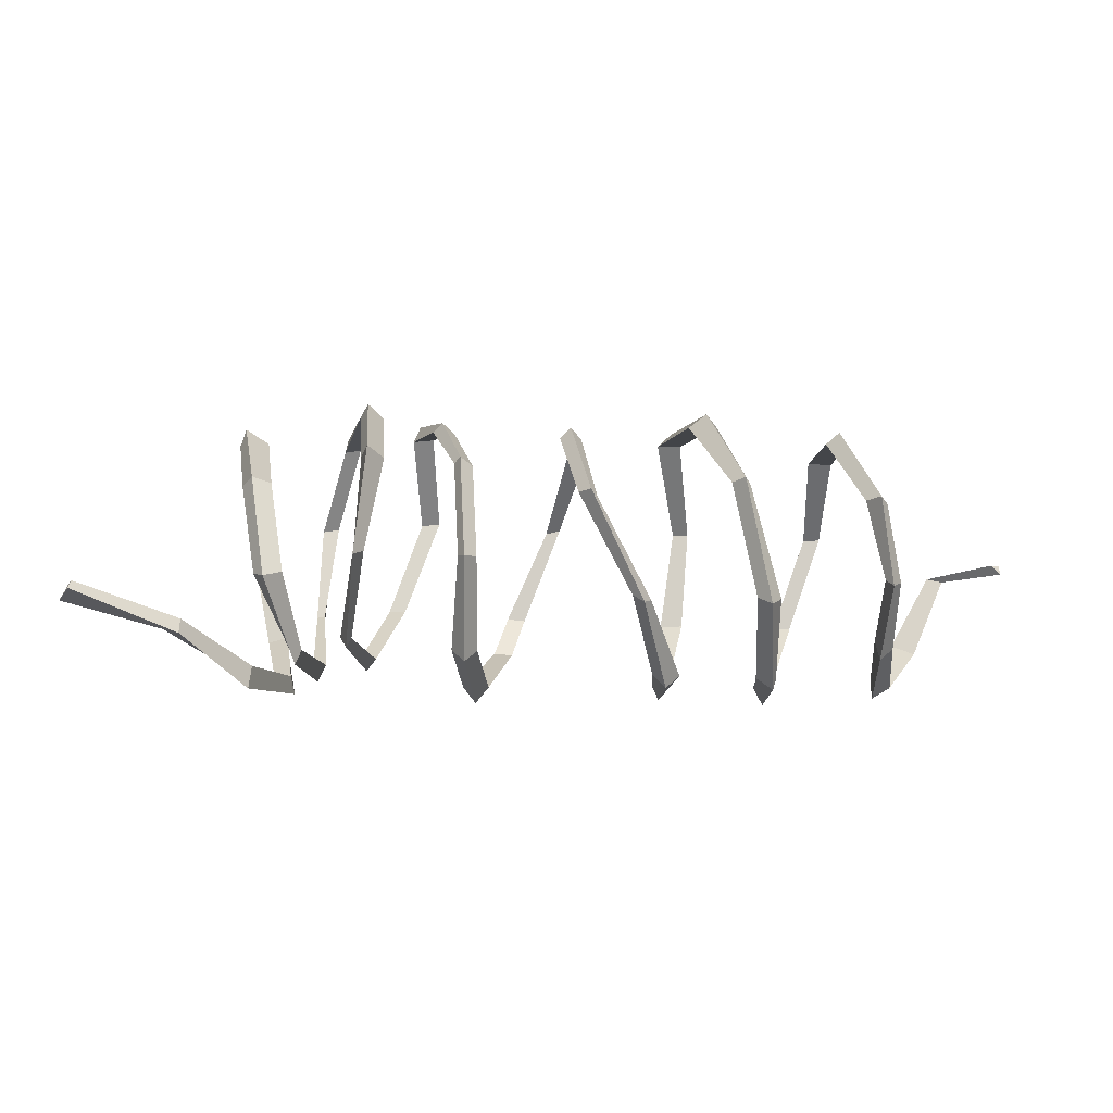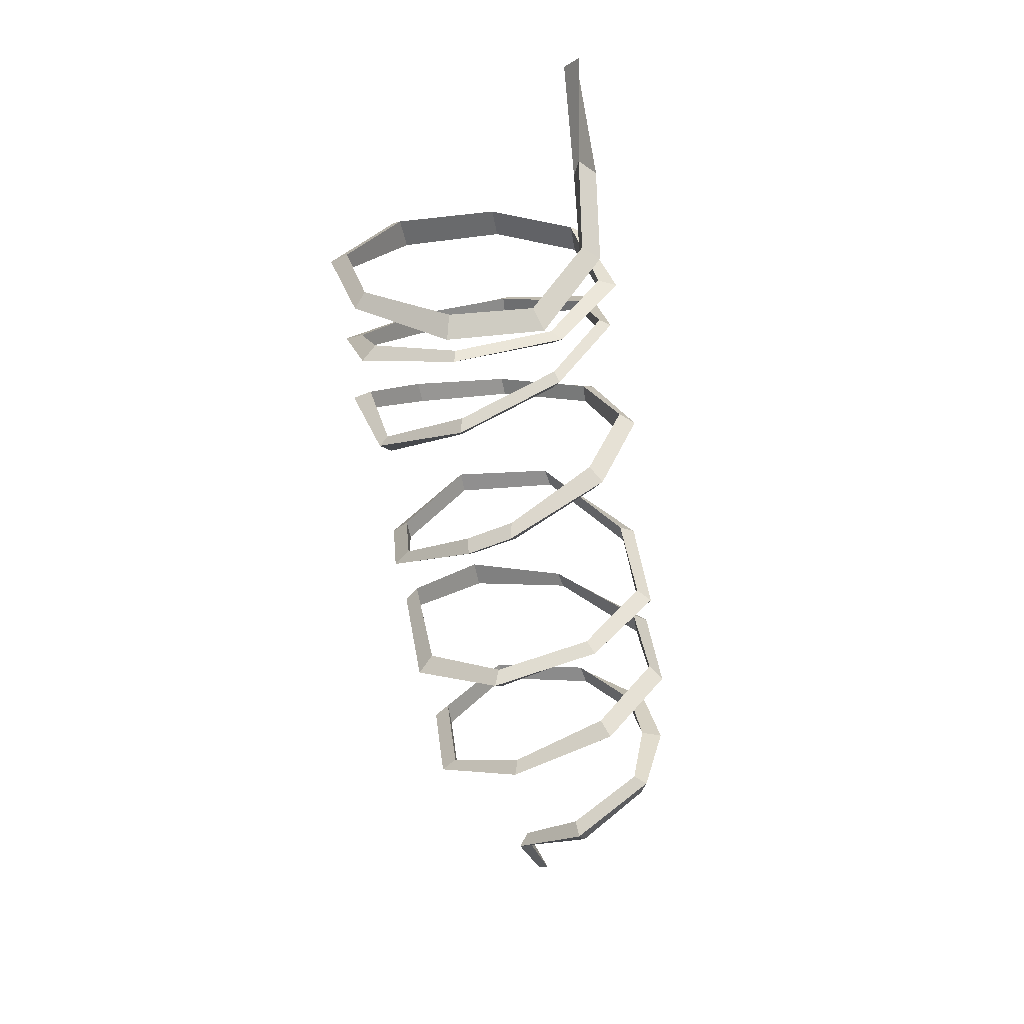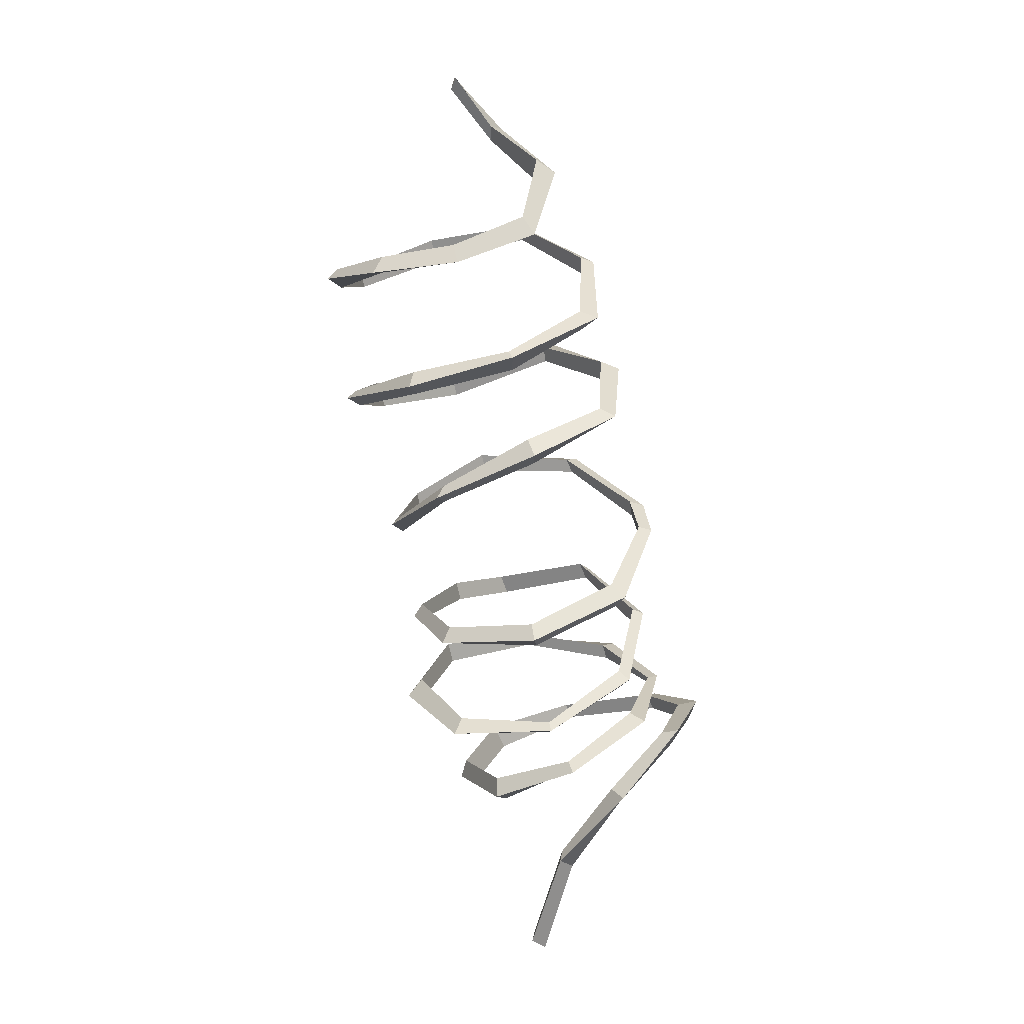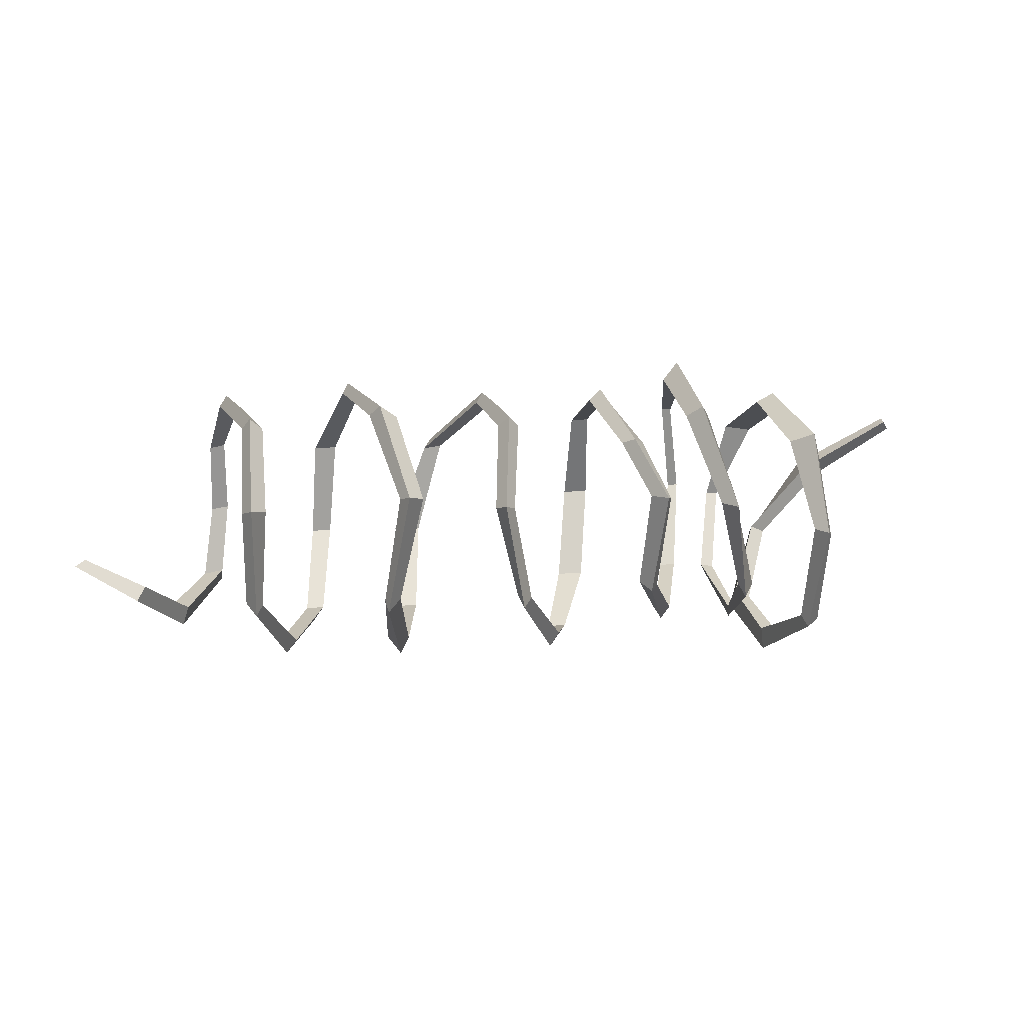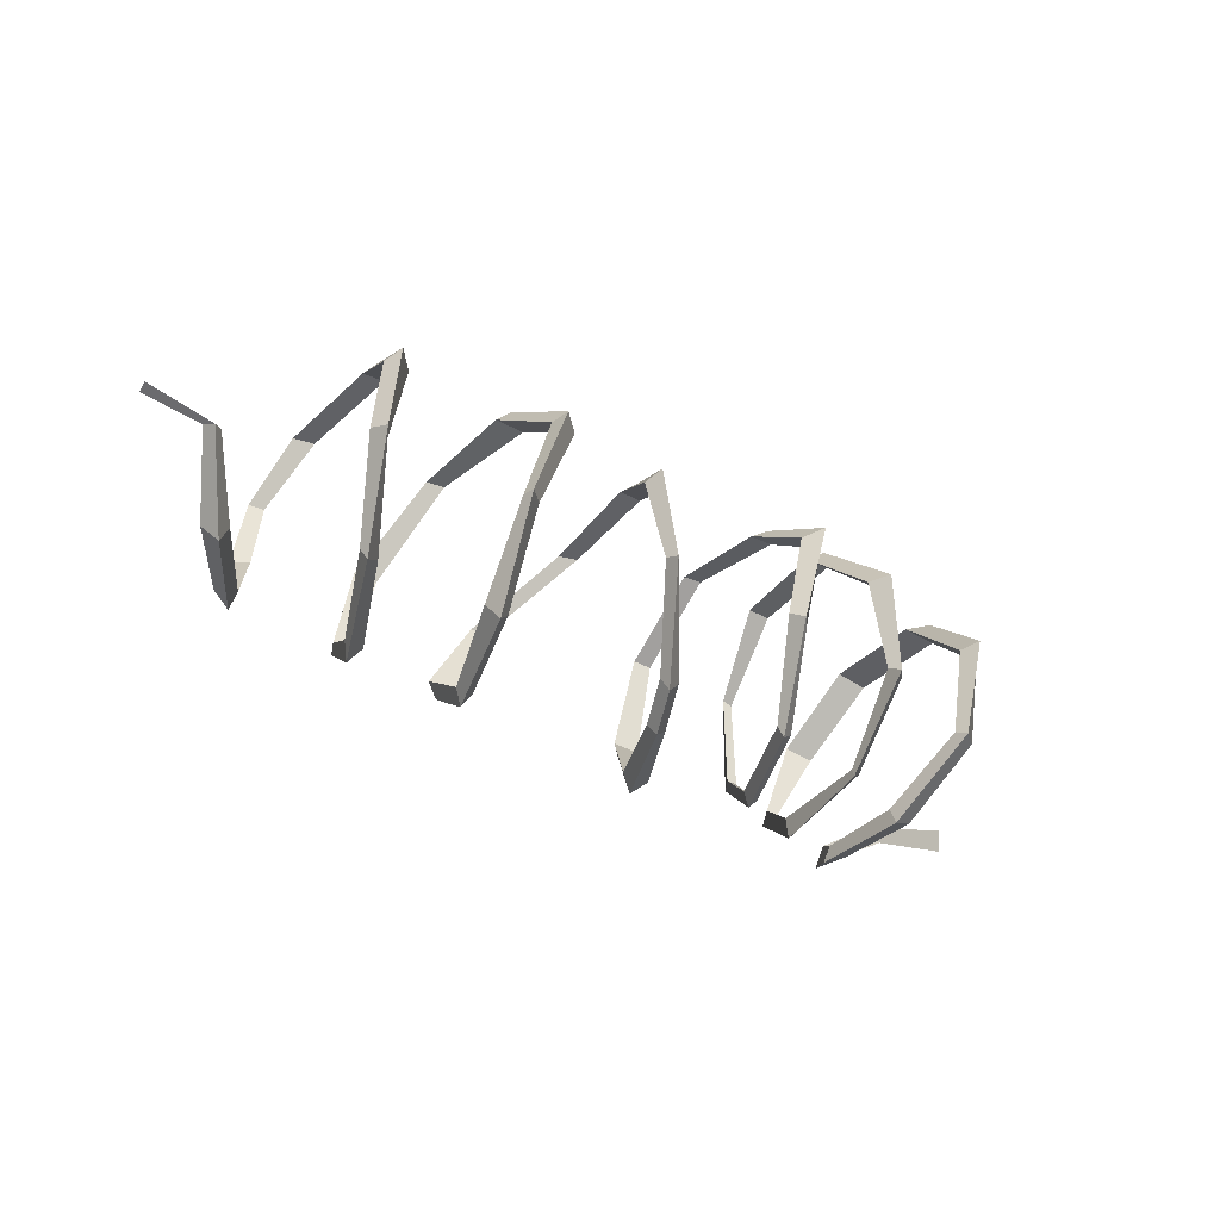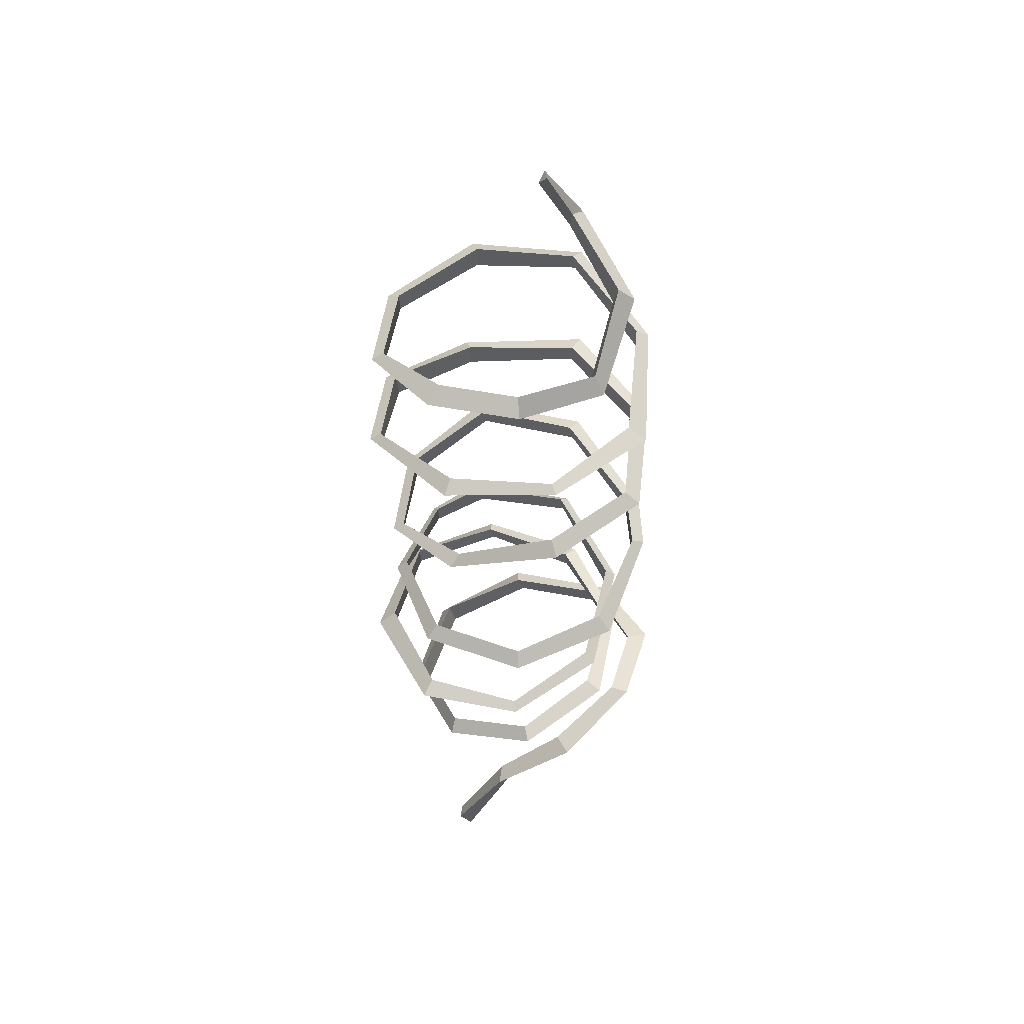
<metadata>
{"format":"obj","ext":"obj","renderer":"f3d","projection":"perspective","resolution":1024,"background":"white","views":[{"elev":-47.6,"azim":177.9,"up":"+Z"},{"elev":-60.8,"azim":99.5,"up":"+Y"},{"elev":-68.0,"azim":-78.0,"up":"+Z"},{"elev":11.8,"azim":-6.2,"up":"+Y"},{"elev":-54.8,"azim":-28.3,"up":"+Y"},{"elev":-35.8,"azim":-88.9,"up":"+Z"}]}
</metadata>
<code>
v 159.7 65.68 -45.97
v 156.6 69.1 -40.62
v 156.7 69.78 -44.75
v 131 49.73 -40.96
v 125.6 52.27 -38.7
v 125.1 53.08 -45.8
v 110.1 28.19 -38.2
v 105.3 30.36 -36.94
v 106.1 26.71 -43.33
v 101.1 7.076 -20.87
v 95.84 9.294 -20.72
v 94.63 3.551 -23.33
v 106.4 -0.5213 4.231
v 99.75 1.943 4.674
v 100.3 -5.152 5.916
v 113 11.95 30.06
v 107.1 13.46 30.6
v 108.8 10.33 33.9
v 114.5 43.47 37.94
v 108.8 45.58 38.06
v 112.1 45.47 43.9
v 113.1 71.17 22.16
v 103.7 72.98 21.68
v 111.1 76.11 24.99
v 108.1 80.49 -8.617
v 99.09 82.35 -8.692
v 104.8 85.37 -9.201
v 102.7 68.04 -34.6
v 93.9 69.36 -34.7
v 99.4 70.74 -37.89
v 92.4 42.65 -41.43
v 88.62 42.72 -41.54
v 90.23 41.67 -46.98
v 87.73 18.26 -24.67
v 83.47 18.97 -24.67
v 86.1 14.31 -27.79
v 89.47 10.48 5.7
v 86.94 11 6.091
v 87.11 7.499 6.492
v 89.01 25.61 32.56
v 83.85 26.15 33.44
v 85.74 22.35 37.21
v 81.15 54.62 40.66
v 75.97 55.76 40.54
v 80.46 55.57 46.31
v 74.03 82.8 24.49
v 66.64 82.88 24.24
v 71.69 86.44 27
v 71.29 91.6 -6.122
v 64.31 91.26 -5.732
v 69.27 97.24 -6.889
v 72.31 76.45 -32.8
v 69.1 76.73 -32.29
v 72.04 79.72 -37.24
v 76.66 46.85 -39.73
v 73.24 46.41 -39.41
v 74.64 46.01 -43.14
v 72.9 19.92 -23.32
v 67.51 19.78 -22.13
v 70.47 16.69 -24.71
v 65.17 11.86 8.011
v 59.78 11.39 9.298
v 61.99 8.007 9.025
v 55.32 27.08 35.37
v 49.33 28.17 35.43
v 53.07 25.55 38.38
v 58.19 58.33 42.74
v 51.6 59.24 42.88
v 56.25 59.64 49.08
v 50.94 74.76 28.08
v 44.06 74.67 27.83
v 47.97 76.37 30.91
v 42.95 85.67 -0.6679
v 37.18 85.05 -0.9822
v 41.04 88.8 -0.9771
v 40.76 73.77 -30
v 35.01 73.37 -29.79
v 38.69 76.7 -33.17
v 42.16 44.48 -41.62
v 34.15 44.44 -41.67
v 38.02 44.38 -46.27
v 38.88 15.67 -29.71
v 30.56 15.64 -29.64
v 34.69 11.95 -33.29
v 29.1 3.397 -2.123
v 23.18 3.084 -2.313
v 25.79 -1.02 -1.233
v 24.82 4.917 13.32
v 19.13 4.658 12.86
v 21.8 0.1789 13.38
v 12.41 23.91 36.52
v 7.807 24.83 37.38
v 9.474 21.74 41.52
v 6.362 55.49 39.98
v 0.1957 55.53 39.74
v 2.979 57.11 45.46
v 9.709 79.91 20.16
v 2.892 79.91 20.07
v 6.427 83.34 21.99
v 4.174 83.78 -10.44
v -1.687 83.25 -11.55
v 0.3802 86.73 -12.02
v -13.15 63.95 -35.28
v -18.86 63.01 -36.25
v -16.52 65.75 -39.88
v -21.27 32.43 -38.53
v -29.82 32.4 -38.56
v -25.42 31.08 -42.72
v -23.47 7.756 -19.37
v -28.74 7.773 -19.04
v -25.86 3.229 -21.66
v -27.85 4.434 11.91
v -35.04 4.884 12.04
v -30.71 -0.7762 13.63
v -31.62 24.81 36.7
v -36.76 24.52 37.26
v -35.81 21.57 41.92
v -24.07 59.76 42.35
v -31.59 59.88 42.46
v -28.75 61.19 47.29
v -31.6 83.97 22.58
v -40.59 84.57 22.28
v -37.11 88.08 24.71
v -43.18 87.59 -8.26
v -48.82 87.65 -9.199
v -47.05 91.16 -9.725
v -51.61 64.16 -35.03
v -58.91 63.94 -35.17
v -55.71 65.9 -39.44
v -54.08 32.43 -38.63
v -60.46 32.2 -38.98
v -59.33 31.17 -42.52
v -57.28 7.951 -19.38
v -63.09 7.802 -18.98
v -60.63 2.449 -22.08
v -66.78 4.568 11.84
v -72.61 4.446 12.78
v -70.18 0.5976 13.24
v -77.23 23.83 36.64
v -82.53 24.45 36.6
v -79.16 21.5 41.53
v -75.33 56.02 40.08
v -82.96 55.61 40
v -79.77 57.27 45.53
v -76.19 80.36 20.61
v -82.84 80.43 19.99
v -80.27 84.01 22.38
v -85.09 83.64 -10.63
v -91.67 83.37 -11.75
v -89.29 87.01 -12.16
v -91.48 66.85 -28.57
v -96.44 65.77 -28.51
v -93.18 69.18 -33.46
v -91.1 43.58 -31.82
v -96.77 42.28 -33.88
v -92.22 41.85 -38.61
v -93.52 20.88 -27.16
v -99.88 19.33 -28.8
v -94.13 16.73 -31.3
v -104.5 13.39 -3.544
v -112.1 11.99 -5.703
v -106.5 6.983 -4.368
v -117.3 26.13 16.33
v -122.3 25.35 15.78
v -119.7 22.07 19.53
v -137.1 35.47 13.9
v -140.4 33.01 12.3
v -140.3 33.66 15.66
f 1 2 5 4
f 2 3 6 5
f 3 1 4 6
f 4 5 8 7
f 5 6 9 8
f 6 4 7 9
f 7 8 11 10
f 8 9 12 11
f 9 7 10 12
f 10 11 14 13
f 11 12 15 14
f 12 10 13 15
f 13 14 17 16
f 14 15 18 17
f 15 13 16 18
f 16 17 20 19
f 17 18 21 20
f 18 16 19 21
f 19 20 23 22
f 20 21 24 23
f 21 19 22 24
f 22 23 26 25
f 23 24 27 26
f 24 22 25 27
f 25 26 29 28
f 26 27 30 29
f 27 25 28 30
f 28 29 32 31
f 29 30 33 32
f 30 28 31 33
f 31 32 35 34
f 32 33 36 35
f 33 31 34 36
f 34 35 38 37
f 35 36 39 38
f 36 34 37 39
f 37 38 41 40
f 38 39 42 41
f 39 37 40 42
f 40 41 44 43
f 41 42 45 44
f 42 40 43 45
f 43 44 47 46
f 44 45 48 47
f 45 43 46 48
f 46 47 50 49
f 47 48 51 50
f 48 46 49 51
f 49 50 53 52
f 50 51 54 53
f 51 49 52 54
f 52 53 56 55
f 53 54 57 56
f 54 52 55 57
f 55 56 59 58
f 56 57 60 59
f 57 55 58 60
f 58 59 62 61
f 59 60 63 62
f 60 58 61 63
f 61 62 65 64
f 62 63 66 65
f 63 61 64 66
f 64 65 68 67
f 65 66 69 68
f 66 64 67 69
f 67 68 71 70
f 68 69 72 71
f 69 67 70 72
f 70 71 74 73
f 71 72 75 74
f 72 70 73 75
f 73 74 77 76
f 74 75 78 77
f 75 73 76 78
f 76 77 80 79
f 77 78 81 80
f 78 76 79 81
f 79 80 83 82
f 80 81 84 83
f 81 79 82 84
f 82 83 86 85
f 83 84 87 86
f 84 82 85 87
f 85 86 89 88
f 86 87 90 89
f 87 85 88 90
f 88 89 92 91
f 89 90 93 92
f 90 88 91 93
f 91 92 95 94
f 92 93 96 95
f 93 91 94 96
f 94 95 98 97
f 95 96 99 98
f 96 94 97 99
f 97 98 101 100
f 98 99 102 101
f 99 97 100 102
f 100 101 104 103
f 101 102 105 104
f 102 100 103 105
f 103 104 107 106
f 104 105 108 107
f 105 103 106 108
f 106 107 110 109
f 107 108 111 110
f 108 106 109 111
f 109 110 113 112
f 110 111 114 113
f 111 109 112 114
f 112 113 116 115
f 113 114 117 116
f 114 112 115 117
f 115 116 119 118
f 116 117 120 119
f 117 115 118 120
f 118 119 122 121
f 119 120 123 122
f 120 118 121 123
f 121 122 125 124
f 122 123 126 125
f 123 121 124 126
f 124 125 128 127
f 125 126 129 128
f 126 124 127 129
f 127 128 131 130
f 128 129 132 131
f 129 127 130 132
f 130 131 134 133
f 131 132 135 134
f 132 130 133 135
f 133 134 137 136
f 134 135 138 137
f 135 133 136 138
f 136 137 140 139
f 137 138 141 140
f 138 136 139 141
f 139 140 143 142
f 140 141 144 143
f 141 139 142 144
f 142 143 146 145
f 143 144 147 146
f 144 142 145 147
f 145 146 149 148
f 146 147 150 149
f 147 145 148 150
f 148 149 152 151
f 149 150 153 152
f 150 148 151 153
f 152 155 154 151
f 153 156 155 152
f 151 154 156 153
f 154 155 158 157
f 155 156 159 158
f 156 154 157 159
f 157 158 161 160
f 158 159 162 161
f 159 157 160 162
f 160 161 164 163
f 161 162 165 164
f 162 160 163 165
f 163 164 167 166
f 164 165 168 167
f 165 163 166 168
f 1 3 2
f 166 167 168

</code>
